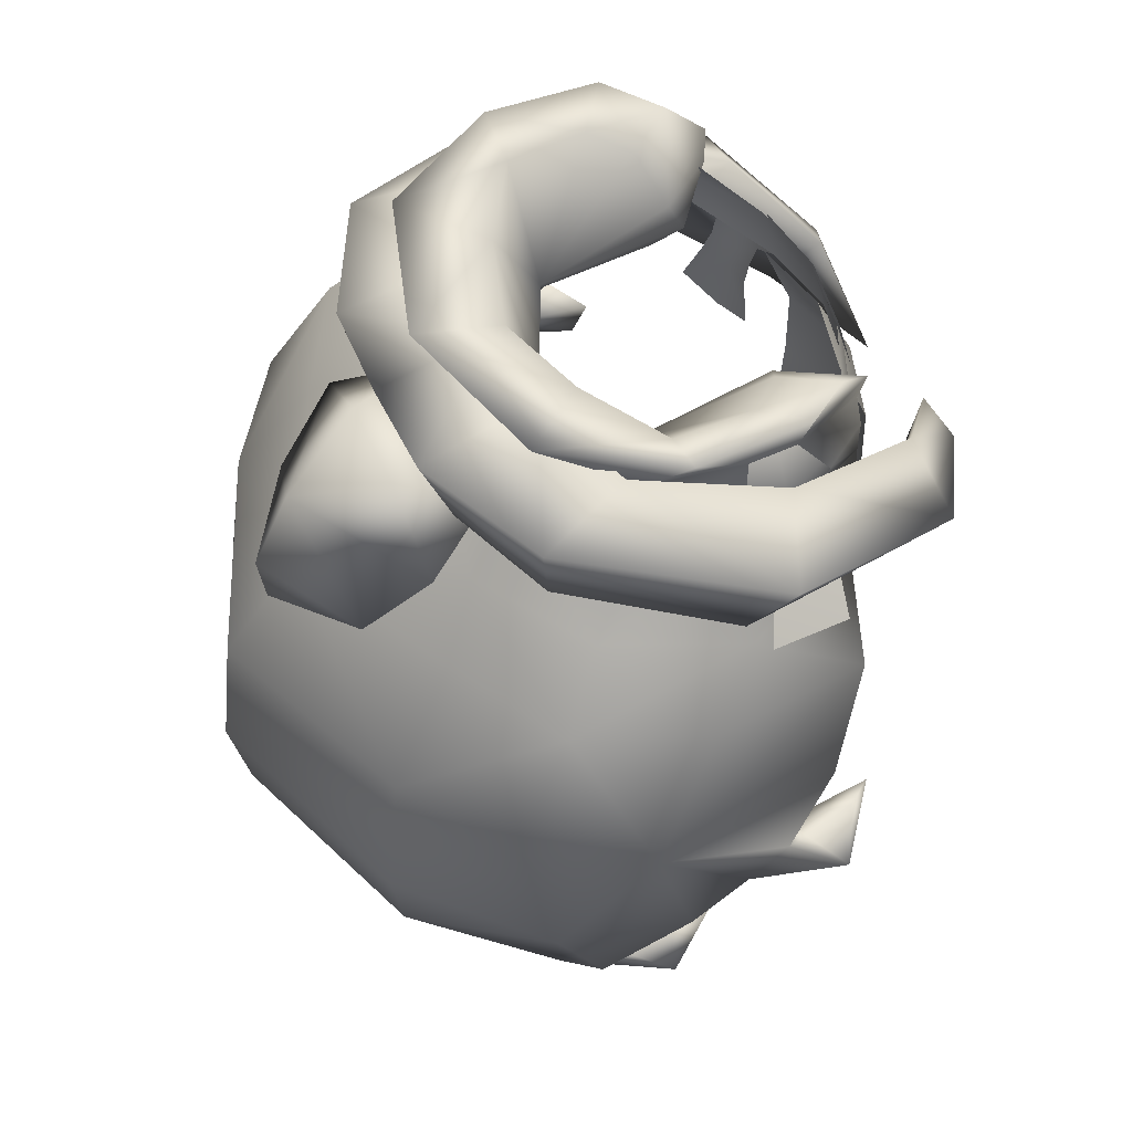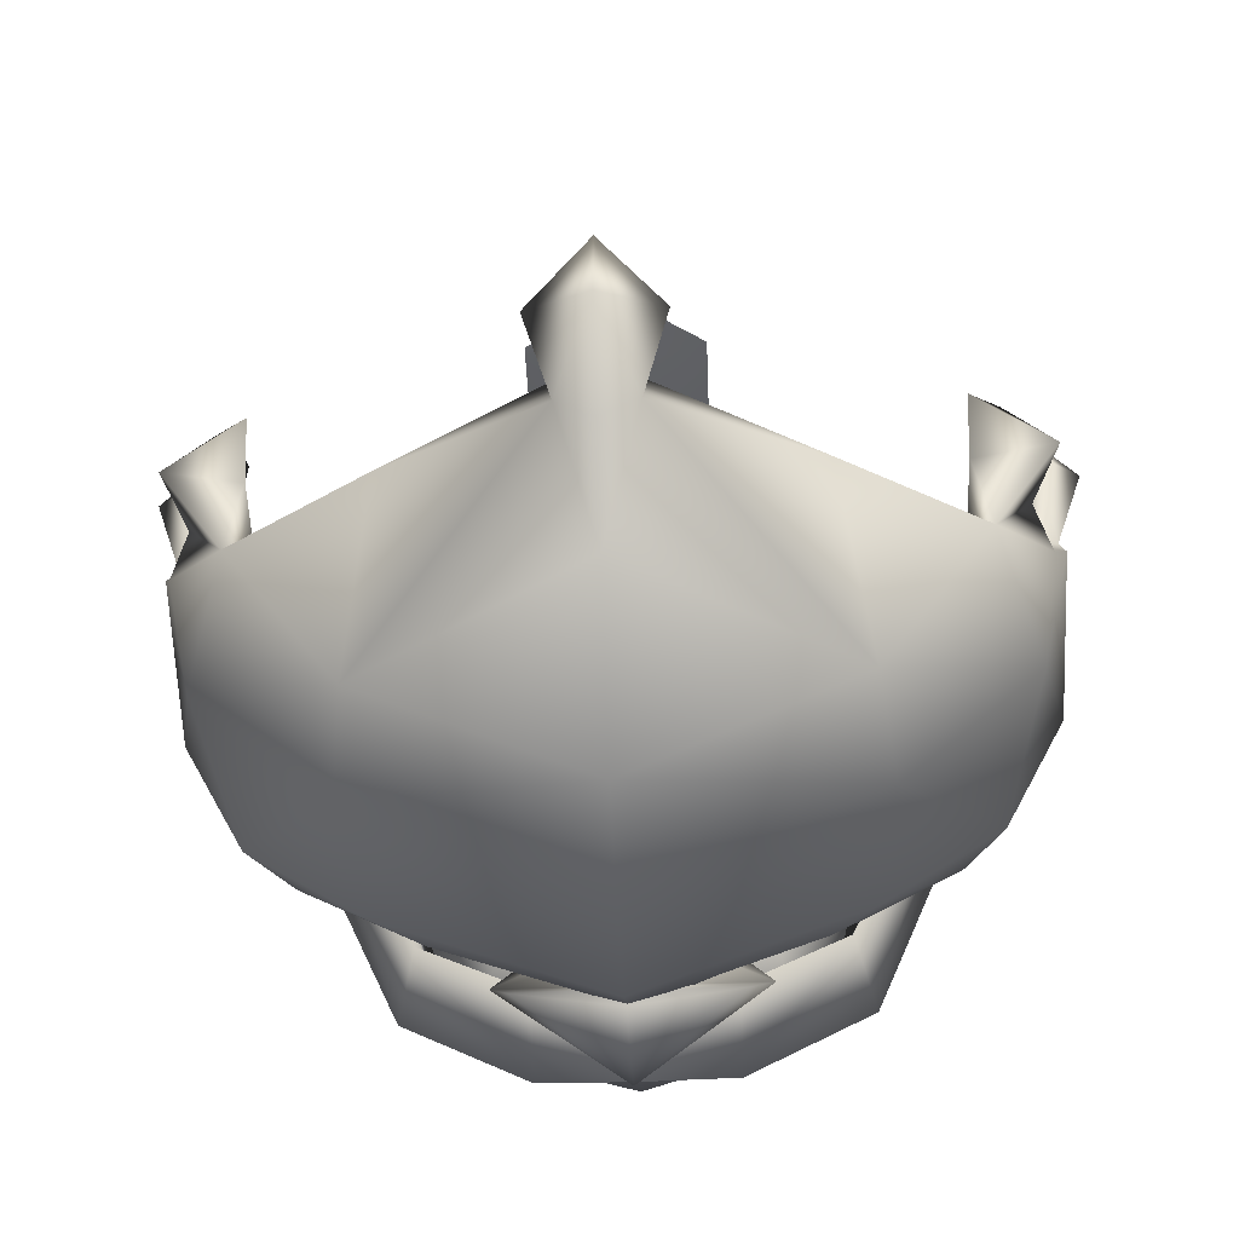
<metadata>
{"format":"obj","ext":"obj","renderer":"f3d","projection":"perspective","resolution":1024,"background":"white","views":[{"elev":56.1,"azim":-114.5,"up":"+Y"},{"elev":-47.3,"azim":2.5,"up":"+Z"}]}
</metadata>
<code>
g mesh00
v 0 -13.67 20.06
v -7.161 -5.954 17.67
v -7.223 -13.17 17.91
v 0.009722 1.933 16.15
v 7.015 -5.954 17.67
v 6.888 1.908 14.58
v 0 -6.014 19.93
v 7.223 -13.17 17.91
v 7.015 -5.954 17.67
v -7.223 -13.17 17.91
v 0 -21.03 19.28
v -7.227 -24.92 17.26
v 0 -27.15 18.51
v -6.888 1.908 14.58
v -7.161 -5.954 17.67
v 0 -34.37 18.95
v 7.244 -30.4 17.41
v 0 -27.15 18.51
v 7.227 -24.92 17.26
v 0 -21.03 19.28
v 7.223 -13.17 17.91
v 0 -13.67 20.06
f 1 2 3
f 4 5 6
f 2 1 7
f 7 1 8
f 7 8 9
f 1 10 11
f 11 10 12
f 11 12 13
f 5 4 7
f 7 4 14
f 7 14 15
f 16 17 18
f 18 17 19
f 18 19 20
f 20 19 21
f 20 21 22
v 0 -34.37 18.95
v 0 -27.15 18.51
v -7.244 -30.4 17.41
v -7.227 -24.92 17.26
f 23 24 25
f 25 24 26
v 11.91 -50.56 -19.91
v 2.097 -56.71 -19.45
v 15.25 -50.77 -21.55
v 32.86 -31.46 -10.15
v 32.91 -17.86 -13.75
v 32.91 -27.64 -4.985
v 11.72 -0.9657 -20.53
v 9.247 4.367 -16.14
v 18.11 4.411 -9.017
v -32.91 -17.86 -13.75
v -32.86 -31.46 -10.15
v -32.91 -27.64 -4.985
v 20.34 -10.59 -6.515
v 8.772 5.427 -5.353
v 0 -8.924 -18.11
v -24.42 -12.25 7.825
v -28.31 -20.11 4.372
v -20.34 -10.59 -6.515
v -9.819 4.863 8.33
v -15.96 -3.925 8.531
v -8.772 5.427 -5.353
v 32.97 -24.46 -1.408
v 28.31 -20.11 4.372
v 29.53 -25.76 -0.6864
v 25.38 -2.78 -2.392
v 29.19 -7.893 -7.045
v 25.35 -6.683 -18.35
v 20.05 3.811 0.8809
v 15.1 2.439 11.8
v -30.27 -30.8 -21.56
v -30.91 -38.1 -17.57
v -20.59 -26.18 -16.45
v -29.53 -25.76 -0.6864
v -28.58 -31.33 -8.408
v -32.91 -27.64 -4.985
v -32.86 -31.46 -10.15
v 0 -7.643 -31.67
v 0 -1.612 -26.94
v -15.25 -50.77 -21.55
v -26.49 -42.72 -19.78
v -17.93 -40.35 -31.04
v 15.19 -6.493 -24.3
v 25.35 -6.683 -18.35
v 18.16 -16.69 -30.72
v -32.97 -24.46 -1.408
v -32.91 -17.86 -13.75
v -30.91 -38.1 -17.57
v -28.58 -31.33 -8.408
v -24.87 -39.23 -16.34
v -20.59 -26.18 -16.45
v -20.05 3.811 0.8809
v -18.11 4.411 -9.017
v -21.07 -1.508 -14.08
v -9.247 4.367 -16.14
v -11.72 -0.9657 -20.53
v 0 4.948 -18.58
v 11.91 -50.56 -19.91
v 0 -56.52 -18.77
v -15.1 2.439 11.8
v -25.38 -2.78 -2.392
v -19.1 -4.967 9.664
v -26.29 -11.53 7.991
v -29.19 -7.893 -7.045
v -25.35 -6.683 -18.35
v 32.91 -17.86 -13.75
v 32.86 -31.46 -10.15
v 30.27 -30.8 -21.56
v 21.07 -1.508 -14.08
v 20.59 -26.18 -16.45
v 24.87 -39.23 -16.34
v 28.58 -31.33 -8.408
v 30.91 -38.1 -17.57
v 32.86 -31.46 -10.15
v 11.91 -50.56 -19.91
v 0 -37.83 -21.44
v -11.91 -50.56 -19.91
v -2.097 -56.71 -19.45
v -15.25 -50.77 -21.55
v 17.93 -40.35 -31.04
v 2.947 -56.47 -21.85
v 0 -51.03 -30.79
v 0 -56.96 -24.2
v -2.947 -56.47 -21.85
v 26.29 -11.53 7.991
v 30.72 -19.1 3.575
v 32.91 -17.86 -13.75
v 32.97 -24.46 -1.408
v 0 -16.7 -38.58
v -18.16 -16.69 -30.72
v 8.772 5.427 -5.353
v 0 4.863 -9.405
v 0 -8.924 -18.11
v -8.772 5.427 -5.353
v -20.34 -10.59 -6.515
v -15.96 -3.925 8.531
v -24.42 -12.25 7.825
v 9.819 4.863 8.33
v 15.96 -3.925 8.531
v 20.34 -10.59 -6.515
v 24.42 -12.25 7.825
v 30.72 -19.1 3.575
v -2.097 -56.71 -19.45
v -15.25 -50.77 -21.55
v 0 -51.03 -30.79
v 0 -38.14 -38.49
v 17.93 -40.35 -31.04
v 19.25 -30.63 -32.34
v 30.27 -30.8 -21.56
v 27.81 -17.09 -23.97
v 32.91 -17.86 -13.75
v 26.49 -42.72 -19.78
v 24.87 -39.23 -16.34
v 0 -37.83 -21.44
v 20.59 -26.18 -16.45
v 0 -23.27 -21.75
v 0 -23.27 -21.75
v 0 -37.83 -21.44
v -24.87 -39.23 -16.34
v -11.91 -50.56 -19.91
v -26.49 -42.72 -19.78
v -15.25 -50.77 -21.55
v -32.97 -24.46 -1.408
v -30.72 -19.1 3.575
v -32.91 -17.86 -13.75
v -25.38 -2.78 -2.392
v -15.1 2.439 11.8
v -20.05 3.811 0.8809
v -21.07 -1.508 -14.08
v -25.35 -6.683 -18.35
v -15.19 -6.493 -24.3
v 11.72 -0.9657 -20.53
v 0 -7.643 -31.67
v -18.16 -16.69 -30.72
v -27.81 -17.09 -23.97
v 19.1 -4.967 9.664
v 25.38 -2.78 -2.392
v 26.29 -11.53 7.991
v 32.91 -17.86 -13.75
v 27.81 -17.09 -23.97
v 19.25 -30.63 -32.34
v 0 -29.17 -40.09
v 0 -38.14 -38.49
v -19.25 -30.63 -32.34
v -17.93 -40.35 -31.04
v -30.27 -30.8 -21.56
v -26.49 -42.72 -19.78
v -30.91 -38.1 -17.57
v -30.27 -30.8 -21.56
v -19.25 -30.63 -32.34
v 0 -29.17 -40.09
v 18.16 -16.69 -30.72
v 15.19 -6.493 -24.3
v 25.35 -6.683 -18.35
v 21.07 -1.508 -14.08
v 18.11 4.411 -9.017
v 32.91 -27.64 -4.985
v 28.58 -31.33 -8.408
v -20.59 -26.18 -16.45
v -20.34 -10.59 -6.515
v -29.53 -25.76 -0.6864
v -28.31 -20.11 4.372
v -30.72 -19.1 3.575
v -26.29 -11.53 7.991
f 27 28 29
f 30 31 32
f 33 34 35
f 36 37 38
f 39 40 41
f 42 43 44
f 45 46 47
f 48 49 50
f 50 49 39
f 51 52 53
f 51 54 55
f 56 57 37
f 58 59 60
f 60 59 61
f 60 61 62
f 63 64 33
f 65 66 67
f 68 69 70
f 71 72 38
f 62 73 74
f 74 73 75
f 74 75 76
f 77 78 79
f 79 78 80
f 79 80 81
f 81 80 82
f 28 83 84
f 85 86 87
f 87 86 88
f 36 89 90
f 91 92 93
f 35 94 33
f 95 96 97
f 97 96 98
f 97 98 99
f 100 101 84
f 84 101 102
f 84 102 103
f 103 102 104
f 105 106 107
f 107 106 108
f 107 108 109
f 110 111 112
f 112 111 113
f 112 113 32
f 63 114 115
f 116 117 118
f 118 117 119
f 118 119 120
f 120 119 121
f 120 121 122
f 123 40 124
f 124 40 125
f 124 125 126
f 126 125 49
f 126 49 127
f 127 49 48
f 128 129 109
f 109 129 67
f 109 67 130
f 130 67 131
f 130 131 132
f 132 131 133
f 132 133 134
f 134 133 135
f 134 135 136
f 29 137 27
f 27 137 138
f 27 138 139
f 139 138 140
f 139 140 141
f 142 76 143
f 143 76 144
f 143 144 145
f 145 144 146
f 145 146 147
f 148 149 150
f 150 149 88
f 150 88 89
f 89 88 151
f 89 151 90
f 152 153 151
f 151 153 154
f 151 154 155
f 155 154 81
f 155 81 156
f 34 157 82
f 82 157 64
f 82 64 81
f 81 64 158
f 81 158 156
f 156 158 159
f 156 159 90
f 90 159 160
f 90 160 36
f 55 161 162
f 162 161 163
f 162 163 52
f 52 163 164
f 52 164 53
f 53 164 165
f 53 165 70
f 70 165 166
f 70 166 167
f 167 166 168
f 167 168 169
f 169 168 170
f 169 170 171
f 171 170 172
f 171 172 173
f 37 36 174
f 174 36 160
f 174 160 175
f 175 160 115
f 175 115 176
f 176 115 114
f 176 114 177
f 177 114 63
f 177 63 178
f 178 63 33
f 178 33 179
f 179 33 180
f 179 180 51
f 51 180 181
f 51 181 54
f 99 182 183
f 183 182 50
f 183 50 140
f 140 50 39
f 140 39 141
f 141 39 41
f 141 41 184
f 184 41 185
f 184 185 186
f 186 185 187
f 186 187 188
f 188 187 189
v 25.04 -44.46 -14.78
v 31.77 -42.33 -10.8
v 25.35 -45.31 -8.705
v 29.37 -30.26 6.986
v 29.8 -26.23 0.4221
v 31.95 -30.72 1.512
v 24.87 -39.23 -16.34
v 29.54 -40 -14.6
v 30.91 -38.1 -17.57
v 26.49 -42.72 -19.78
v 28.84 -38.74 -10.25
v 26.35 -41.21 -14.19
v 28.03 -41.56 -5.747
v 31.57 -24.41 5.217
v 28.88 -26.7 8.306
v 35.4 -27.2 3.264
v 10.09 -5.893 14.73
v 12.58 -6.016 14.44
v 9.697 -2.903 14.92
v 12.58 -6.016 14.44
v 10.09 -5.893 14.73
v 10.01 -11.34 15.19
v 14.44 -4.788 12.68
v 13.56 -1.96 13.1
v 11.86 -3.068 14.78
v 13.78 -12.46 14.31
v 16.6 -10.07 12.1
v 14.44 -4.788 12.68
v 30.72 -19.1 3.575
v 26.29 -11.53 7.991
v 24.42 -12.25 7.825
v 19.1 -4.967 9.664
v 15.96 -3.925 8.531
v 15.1 2.439 11.8
v 9.819 4.863 8.33
v 2.097 -56.71 -19.45
v 2.947 -56.47 -21.85
v 15.25 -50.77 -21.55
v 17.93 -40.35 -31.04
v 26.49 -42.72 -19.78
v 30.27 -30.8 -21.56
v 30.91 -38.1 -17.57
v 32.86 -31.46 -10.15
v 32.91 -27.64 -4.985
v 32.97 -24.46 -1.408
v 31.87 -26.1 0.8467
v 29.53 -25.76 -0.6864
f 190 191 192
f 193 194 195
f 196 197 198
f 198 197 199
f 200 201 202
f 203 204 205
f 206 207 208
f 209 210 211
f 212 213 207
f 207 213 214
f 207 214 208
f 211 215 209
f 209 215 216
f 209 216 217
f 218 219 220
f 220 219 221
f 220 221 222
f 222 221 223
f 222 223 224
f 225 226 227
f 227 226 228
f 227 228 229
f 229 228 230
f 229 230 231
f 231 230 232
f 197 191 199
f 199 191 190
f 199 190 196
f 196 190 201
f 196 201 197
f 197 201 200
f 197 200 191
f 191 200 202
f 191 202 192
f 192 202 201
f 192 201 190
f 233 234 205
f 205 234 235
f 205 235 203
f 203 235 194
f 203 194 204
f 204 194 193
f 204 193 205
f 205 193 195
f 205 195 233
f 233 195 194
f 233 194 236
f 236 194 235
f 236 235 234
v -28.03 -41.56 -5.747
v -26.35 -41.21 -14.19
v -28.84 -38.74 -10.25
v -29.8 -26.23 0.4221
v -31.57 -24.41 5.217
v -28.88 -26.7 8.306
v -30.72 -19.1 3.575
v -32.97 -24.46 -1.408
v -29.53 -25.76 -0.6864
v -29.37 -30.26 6.986
v -35.4 -27.2 3.264
v -31.95 -30.72 1.512
v -26.49 -42.72 -19.78
v -29.54 -40 -14.6
v -30.91 -38.1 -17.57
v -24.87 -39.23 -16.34
v -25.35 -45.31 -8.705
v -31.77 -42.33 -10.8
v -25.04 -44.46 -14.78
v -9.819 4.863 8.33
v -15.1 2.439 11.8
v -15.96 -3.925 8.531
v -19.1 -4.967 9.664
v -24.42 -12.25 7.825
v -26.29 -11.53 7.991
v -28.31 -20.11 4.372
v -32.91 -27.64 -4.985
v -29.53 -25.76 -0.6864
v -31.87 -26.1 0.8467
v -32.97 -24.46 -1.408
f 237 238 239
f 240 241 242
f 243 244 245
f 246 247 248
f 249 250 251
f 251 250 252
f 253 254 255
f 256 257 258
f 258 257 259
f 258 259 260
f 260 259 261
f 260 261 262
f 255 238 253
f 253 238 237
f 253 237 254
f 254 237 239
f 254 239 250
f 250 239 238
f 250 238 252
f 252 238 255
f 252 255 249
f 249 255 254
f 249 254 250
f 263 264 240
f 240 264 265
f 240 265 241
f 241 265 247
f 241 247 242
f 242 247 246
f 242 246 240
f 240 246 248
f 240 248 263
f 263 248 247
f 263 247 266
f 266 247 265
f 266 265 264
v -16.29 2.976 16.05
v -18.91 -4.836 10.43
v -20.03 8.326 3.081
v 12.52 -5.327 23.13
v 11.63 -8.322 18.22
v 22.95 -0.01539 16.63
v 0 4.275 16.03
v 6.451 7.337 14.04
v 0 7.337 15.02
v 2.097 -56.71 -19.45
v 4.918 -60.07 -16.96
v 2.947 -56.47 -21.85
v -6.483 4.275 14.91
v 0 1.466 16.68
v 0 4.275 16.03
v -19.65 15.32 -5.386
v -15.43 13.66 -5.235
v -13.51 15.74 -16.03
v -9.819 4.863 8.33
v -13.74 7.499 11.99
v -14.64 5.01 12.11
v 0 16.42 -20.17
v 0 8.971 -15.95
v -6.999 8.905 -14.2
v -16.29 2.976 16.05
v -12.52 -5.327 23.13
v -9.337 -3.045 21.69
v 8.256 11.27 -23.21
v 0 13.21 -13.01
v 7.663 13.39 -12.89
v -16.61 12.43 -9.658
v -8.256 3.217 -20.44
v -7.663 13.39 -12.89
v -7.22 2.651 -16.93
v -10.98 -0.5964 -23.63
v -3.177 0.7195 -18.02
v -9.002 -6.62 -29.26
v 0 1.649 -31.56
v 0 -5.71 -34.91
v 10.98 -0.5964 -23.63
v 7.22 2.651 -16.93
v 3.177 0.7195 -18.02
v -11.63 -8.322 18.22
v -9.337 -3.045 21.69
v -6.097 -16.19 26.01
v 8.256 3.217 -20.44
v 8.256 11.27 -23.21
v 17.27 2.343 -16.44
v 19.22 10.38 -17.66
v 24.69 -1.004 -2.763
v 6.097 -16.19 26.01
v 7.663 13.39 -12.89
v 0 13.21 -13.01
v 8.256 3.217 -20.44
v 18.91 -4.836 10.43
v 16.29 2.976 16.05
v 9.337 -3.045 21.69
v -26.59 -2.714 -1.178
v -25.89 -3.89 6.043
v -23.42 -0.327 0.2263
v -22.41 -1.381 6.636
v -4.193 4.175 -23.94
v 4.193 4.175 -23.94
v 0 -62.68 -12.41
v -4.918 -60.07 -16.96
v 0 -63.04 -18.89
v -2.947 -56.47 -21.85
v 0 -56.96 -24.2
v 22.41 -1.381 6.636
v 25.89 -3.89 6.043
v 23.42 -0.327 0.2263
v 26.59 -2.714 -1.178
v 6.483 4.275 14.91
v 0 1.466 16.68
v 6.588 1.466 15.35
v 0 -57.76 -13.67
v 0 -56.52 -18.77
v -2.097 -56.71 -19.45
v 15.83 8.311 3.761
v 19.33 5.904 3.155
v 15.36 8.905 -3.843
v 17.52 6.554 -5.159
v -13.74 7.499 11.99
v -14.3 10.69 12.28
v -16.25 7.976 5.405
v -13.76 8.032 10.73
v -14.59 4.886 11.62
v -6.588 1.466 15.35
v -15.25 1.887 11.03
v -15.1 2.439 11.8
v 9.697 -2.903 14.92
v 11.86 -3.068 14.78
v 8.797 0.007695 15
v -13.74 7.499 11.99
v -14.64 5.01 12.11
v -18.05 5.9 7.501
v -15.1 2.439 11.8
v -17.98 2.986 6.164
v 0 1.466 17.11
v -6.451 7.337 14.23
v -6.588 1.466 15.78
v -15.6 13.7 1.785
v -19.23 14.86 4.703
v -15.69 13.25 9.192
v -15.36 8.905 -3.843
v -17.52 6.554 -5.159
v -15.83 8.311 3.761
v 19.44 5.9 -0.8222
v 20.05 3.811 0.8809
v 18.11 4.411 -9.017
v -16.91 4.152 -5.463
v -11.2 4.588 -12.99
v 6.588 1.466 15.35
v 15.25 1.887 11.03
v 6.483 4.275 14.91
v 14.59 4.886 11.62
v 6.451 7.337 14.04
v 13.76 8.032 10.73
v 8.772 5.427 -5.353
v 8.082 13.8 -9.778
v 0 4.863 -9.405
v 0 13.53 -12.26
v 6.588 1.466 15.78
v 6.451 7.337 14.23
v 0 7.337 15.21
v 13.76 8.032 10.73
v 19.33 5.904 3.155
v 14.59 4.886 11.62
v 18.05 3.263 3.385
v 15.25 1.887 11.03
v 9.819 4.863 8.33
v 15.1 2.439 11.8
v 14.64 5.01 12.11
v 18.05 5.9 7.501
v 15.1 2.439 11.8
v 17.98 2.986 6.164
v 6.483 4.275 14.91
v 6.588 1.466 15.35
v 9.277 3.884 15.23
v 10.88 1.224 14.9
v -18.05 3.263 3.385
v -19.33 5.904 3.155
v -15.85 9.425 -7.378
v -17.86 6.864 -7.701
v -16.54 8.309 0.9763
v -13.51 15.74 -16.03
v -11.45 9.153 -11.51
v -13.76 8.032 10.73
v -14.59 4.886 11.62
v -19.33 5.904 3.155
v -15.25 1.887 11.03
v 0 7.337 15.02
v -6.451 7.337 14.04
v -18.11 4.411 -9.017
v -20.05 3.811 0.8809
v -19.44 5.9 -0.8222
v 12.76 12.79 4.811
v 9.424 8.736 6.562
v 13.74 7.499 11.99
v -9.424 8.736 6.562
v -8.772 5.427 -5.353
v -12.76 12.79 4.811
v 11.45 9.153 -11.51
v 13.51 15.74 -16.03
v 15.85 9.425 -7.378
v 19.65 15.32 -5.386
v 6.999 8.905 -14.2
v 13.51 15.74 -16.03
v 11.45 9.153 -11.51
v 0 -10.79 -34.37
v 9.002 -6.62 -29.26
v -9.002 -6.62 -29.26
v 10.98 -0.5964 -23.63
v -10.98 -0.5964 -23.63
v 3.177 0.7195 -18.02
v -3.177 0.7195 -18.02
v -7.663 13.39 -12.89
v -8.256 11.27 -23.21
v 0 11.18 -23.42
v -8.256 3.217 -20.44
v 0 3.322 -20.63
v -7.663 13.39 -12.89
v -22.95 -0.01539 16.63
v -27.46 5.566 0.07708
v -24.69 -1.004 -2.763
v -19.22 10.38 -17.66
v -17.27 2.343 -16.44
v -8.256 11.27 -23.21
v -20.03 8.326 3.081
v -16.61 12.43 -9.658
v -7.663 13.39 -12.89
v 20.03 8.326 3.081
v 16.61 12.43 -9.658
v 7.663 13.39 -12.89
v 27.46 5.566 0.07708
v 7.663 13.39 -12.89
v 16.61 12.43 -9.658
v 20.03 8.326 3.081
v 16.29 2.976 16.05
v 9.337 -3.045 21.69
v 17.86 6.864 -7.701
v 16.54 8.309 0.9763
v 16.25 7.976 5.405
v 19.23 14.86 4.703
v 15.69 13.25 9.192
v -9.928 9.046 -11.26
v -11.08 7.686 -13.34
v 0 7.484 -16.6
v 0 4.15 -15.88
v 11.08 7.686 -13.34
v 11.2 4.588 -12.99
v 16.91 4.152 -5.463
v 9.928 9.046 -11.26
v 13.56 -1.96 13.1
v 12.65 2.422 13.18
v 9.888 5.796 13.8
v 6.451 7.337 14.04
v 14.3 10.69 12.28
v 15.69 13.25 9.192
v 15.6 13.7 1.785
v 15.43 13.66 -5.235
v 14.3 10.69 12.28
v 13.74 7.499 11.99
v 14.64 5.01 12.11
v -15.69 13.25 9.192
v -19.23 14.86 4.703
v -19.65 15.32 -5.386
v -13.51 15.74 -16.03
v -11.45 9.153 -11.51
v 0 16.42 -20.17
v -8.082 13.8 -9.778
v -14.3 10.69 12.28
v 9.002 -6.62 -29.26
v 0 -10.79 -34.37
v 19.23 14.86 4.703
v 19.65 15.32 -5.386
v 13.51 15.74 -16.03
f 267 268 269
f 270 271 272
f 273 274 275
f 276 277 278
f 279 280 281
f 282 283 284
f 285 286 287
f 288 289 290
f 291 292 293
f 294 295 296
f 297 298 299
f 300 301 302
f 303 304 305
f 306 307 308
f 308 307 300
f 308 300 302
f 268 267 309
f 309 267 310
f 309 310 311
f 312 313 314
f 314 313 315
f 314 315 316
f 271 270 317
f 318 319 320
f 316 321 322
f 322 321 323
f 324 325 326
f 326 325 327
f 303 301 304
f 304 301 328
f 304 328 329
f 330 331 332
f 332 331 333
f 332 333 334
f 335 336 337
f 337 336 338
f 274 273 339
f 339 273 340
f 339 340 341
f 277 276 342
f 342 276 343
f 342 343 344
f 345 346 347
f 347 346 348
f 349 350 351
f 352 353 279
f 280 279 354
f 354 279 353
f 354 353 355
f 287 356 285
f 357 358 359
f 360 351 361
f 361 351 362
f 361 362 363
f 363 362 364
f 365 366 367
f 283 282 368
f 368 282 369
f 368 369 370
f 371 372 373
f 374 375 376
f 377 372 378
f 379 380 381
f 381 380 382
f 381 382 383
f 383 382 384
f 385 386 387
f 387 386 388
f 389 390 365
f 365 390 391
f 365 391 366
f 345 392 393
f 393 392 394
f 393 394 395
f 395 394 396
f 397 398 399
f 400 401 402
f 403 404 405
f 405 404 359
f 405 359 406
f 406 359 358
f 377 407 372
f 372 407 408
f 372 408 373
f 409 410 411
f 288 290 412
f 412 290 413
f 414 373 415
f 415 373 416
f 415 416 417
f 417 416 407
f 281 418 279
f 279 418 419
f 279 419 352
f 420 421 410
f 410 421 422
f 410 422 411
f 423 385 424
f 424 385 397
f 424 397 425
f 425 397 399
f 286 285 426
f 426 285 427
f 426 427 428
f 429 430 431
f 431 430 432
f 289 288 433
f 433 288 434
f 433 434 435
f 436 437 438
f 438 437 439
f 438 439 440
f 440 439 441
f 440 441 442
f 443 295 444
f 444 295 445
f 444 445 446
f 446 445 447
f 446 447 448
f 449 450 451
f 451 450 452
f 451 452 453
f 453 452 454
f 453 454 298
f 292 291 449
f 449 291 455
f 449 455 450
f 450 455 456
f 450 456 452
f 452 456 457
f 452 457 454
f 322 458 316
f 316 458 459
f 316 459 314
f 314 459 460
f 314 460 312
f 317 323 271
f 271 323 321
f 271 321 272
f 272 321 316
f 272 316 461
f 461 316 315
f 313 462 315
f 315 462 463
f 315 463 461
f 461 463 464
f 461 464 272
f 272 464 465
f 272 465 270
f 270 465 466
f 270 466 317
f 295 294 445
f 445 294 320
f 445 320 447
f 447 320 319
f 447 319 448
f 334 278 332
f 332 278 277
f 332 277 330
f 330 277 342
f 330 342 331
f 331 342 344
f 331 344 333
f 376 467 374
f 374 467 431
f 374 431 468
f 468 431 432
f 468 432 469
f 469 432 470
f 469 470 471
f 371 472 372
f 372 472 473
f 372 473 378
f 378 473 474
f 378 474 475
f 475 474 476
f 475 476 477
f 477 476 478
f 479 347 476
f 476 347 348
f 476 348 478
f 478 348 346
f 478 346 395
f 358 480 406
f 406 480 481
f 406 481 405
f 405 481 482
f 405 482 403
f 403 482 483
f 425 484 424
f 424 484 485
f 424 485 423
f 423 485 486
f 423 486 385
f 385 486 487
f 385 487 386
f 471 488 469
f 469 488 489
f 469 489 400
f 400 489 490
f 400 490 401
f 350 491 351
f 351 491 492
f 351 492 411
f 411 492 493
f 411 493 409
f 409 493 494
f 409 494 495
f 496 284 497
f 497 284 283
f 497 283 427
f 427 283 368
f 427 368 428
f 428 368 370
f 428 370 426
f 426 370 498
f 426 498 286
f 298 297 453
f 453 297 269
f 453 269 451
f 451 269 268
f 451 268 449
f 449 268 309
f 449 309 292
f 292 309 311
f 292 311 293
f 301 300 328
f 328 300 307
f 328 307 329
f 329 307 306
f 329 306 304
f 304 306 499
f 304 499 305
f 305 499 500
f 305 500 303
f 485 501 486
f 486 501 502
f 486 502 487
f 487 502 503
f 487 503 386
f 386 503 496
f 386 496 388
f 388 496 497
f 388 497 387
f 387 497 427

</code>
